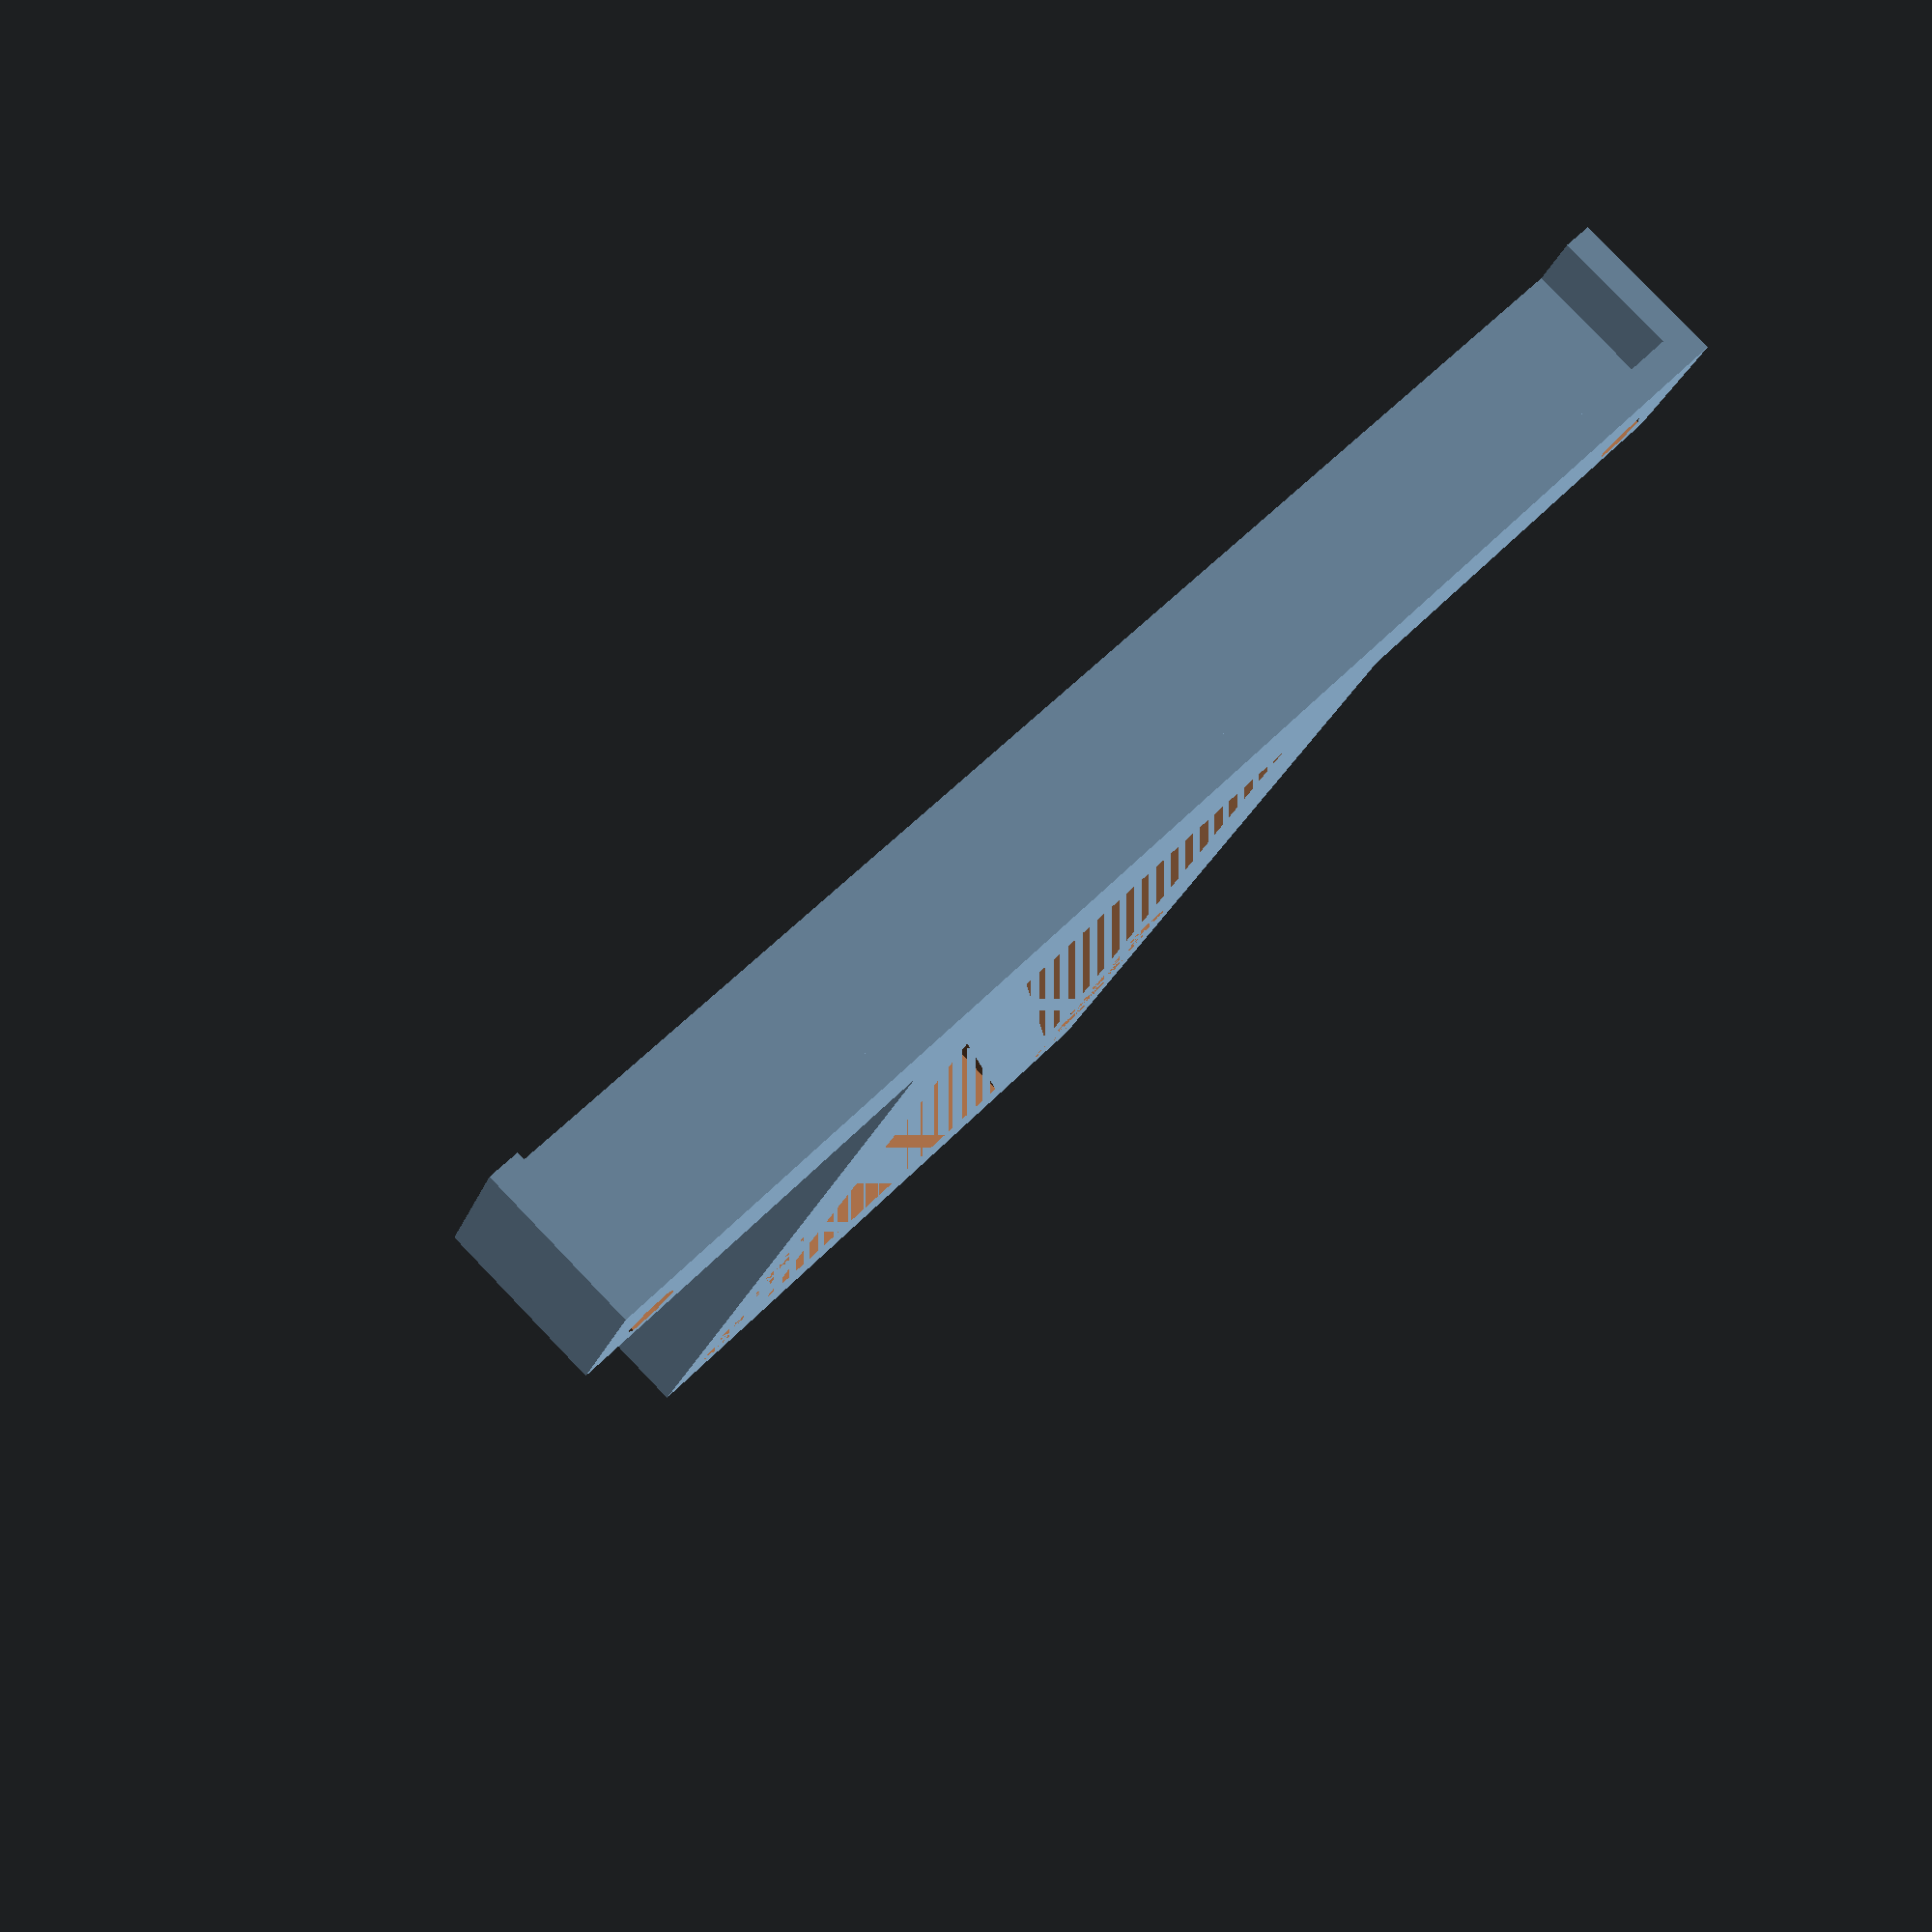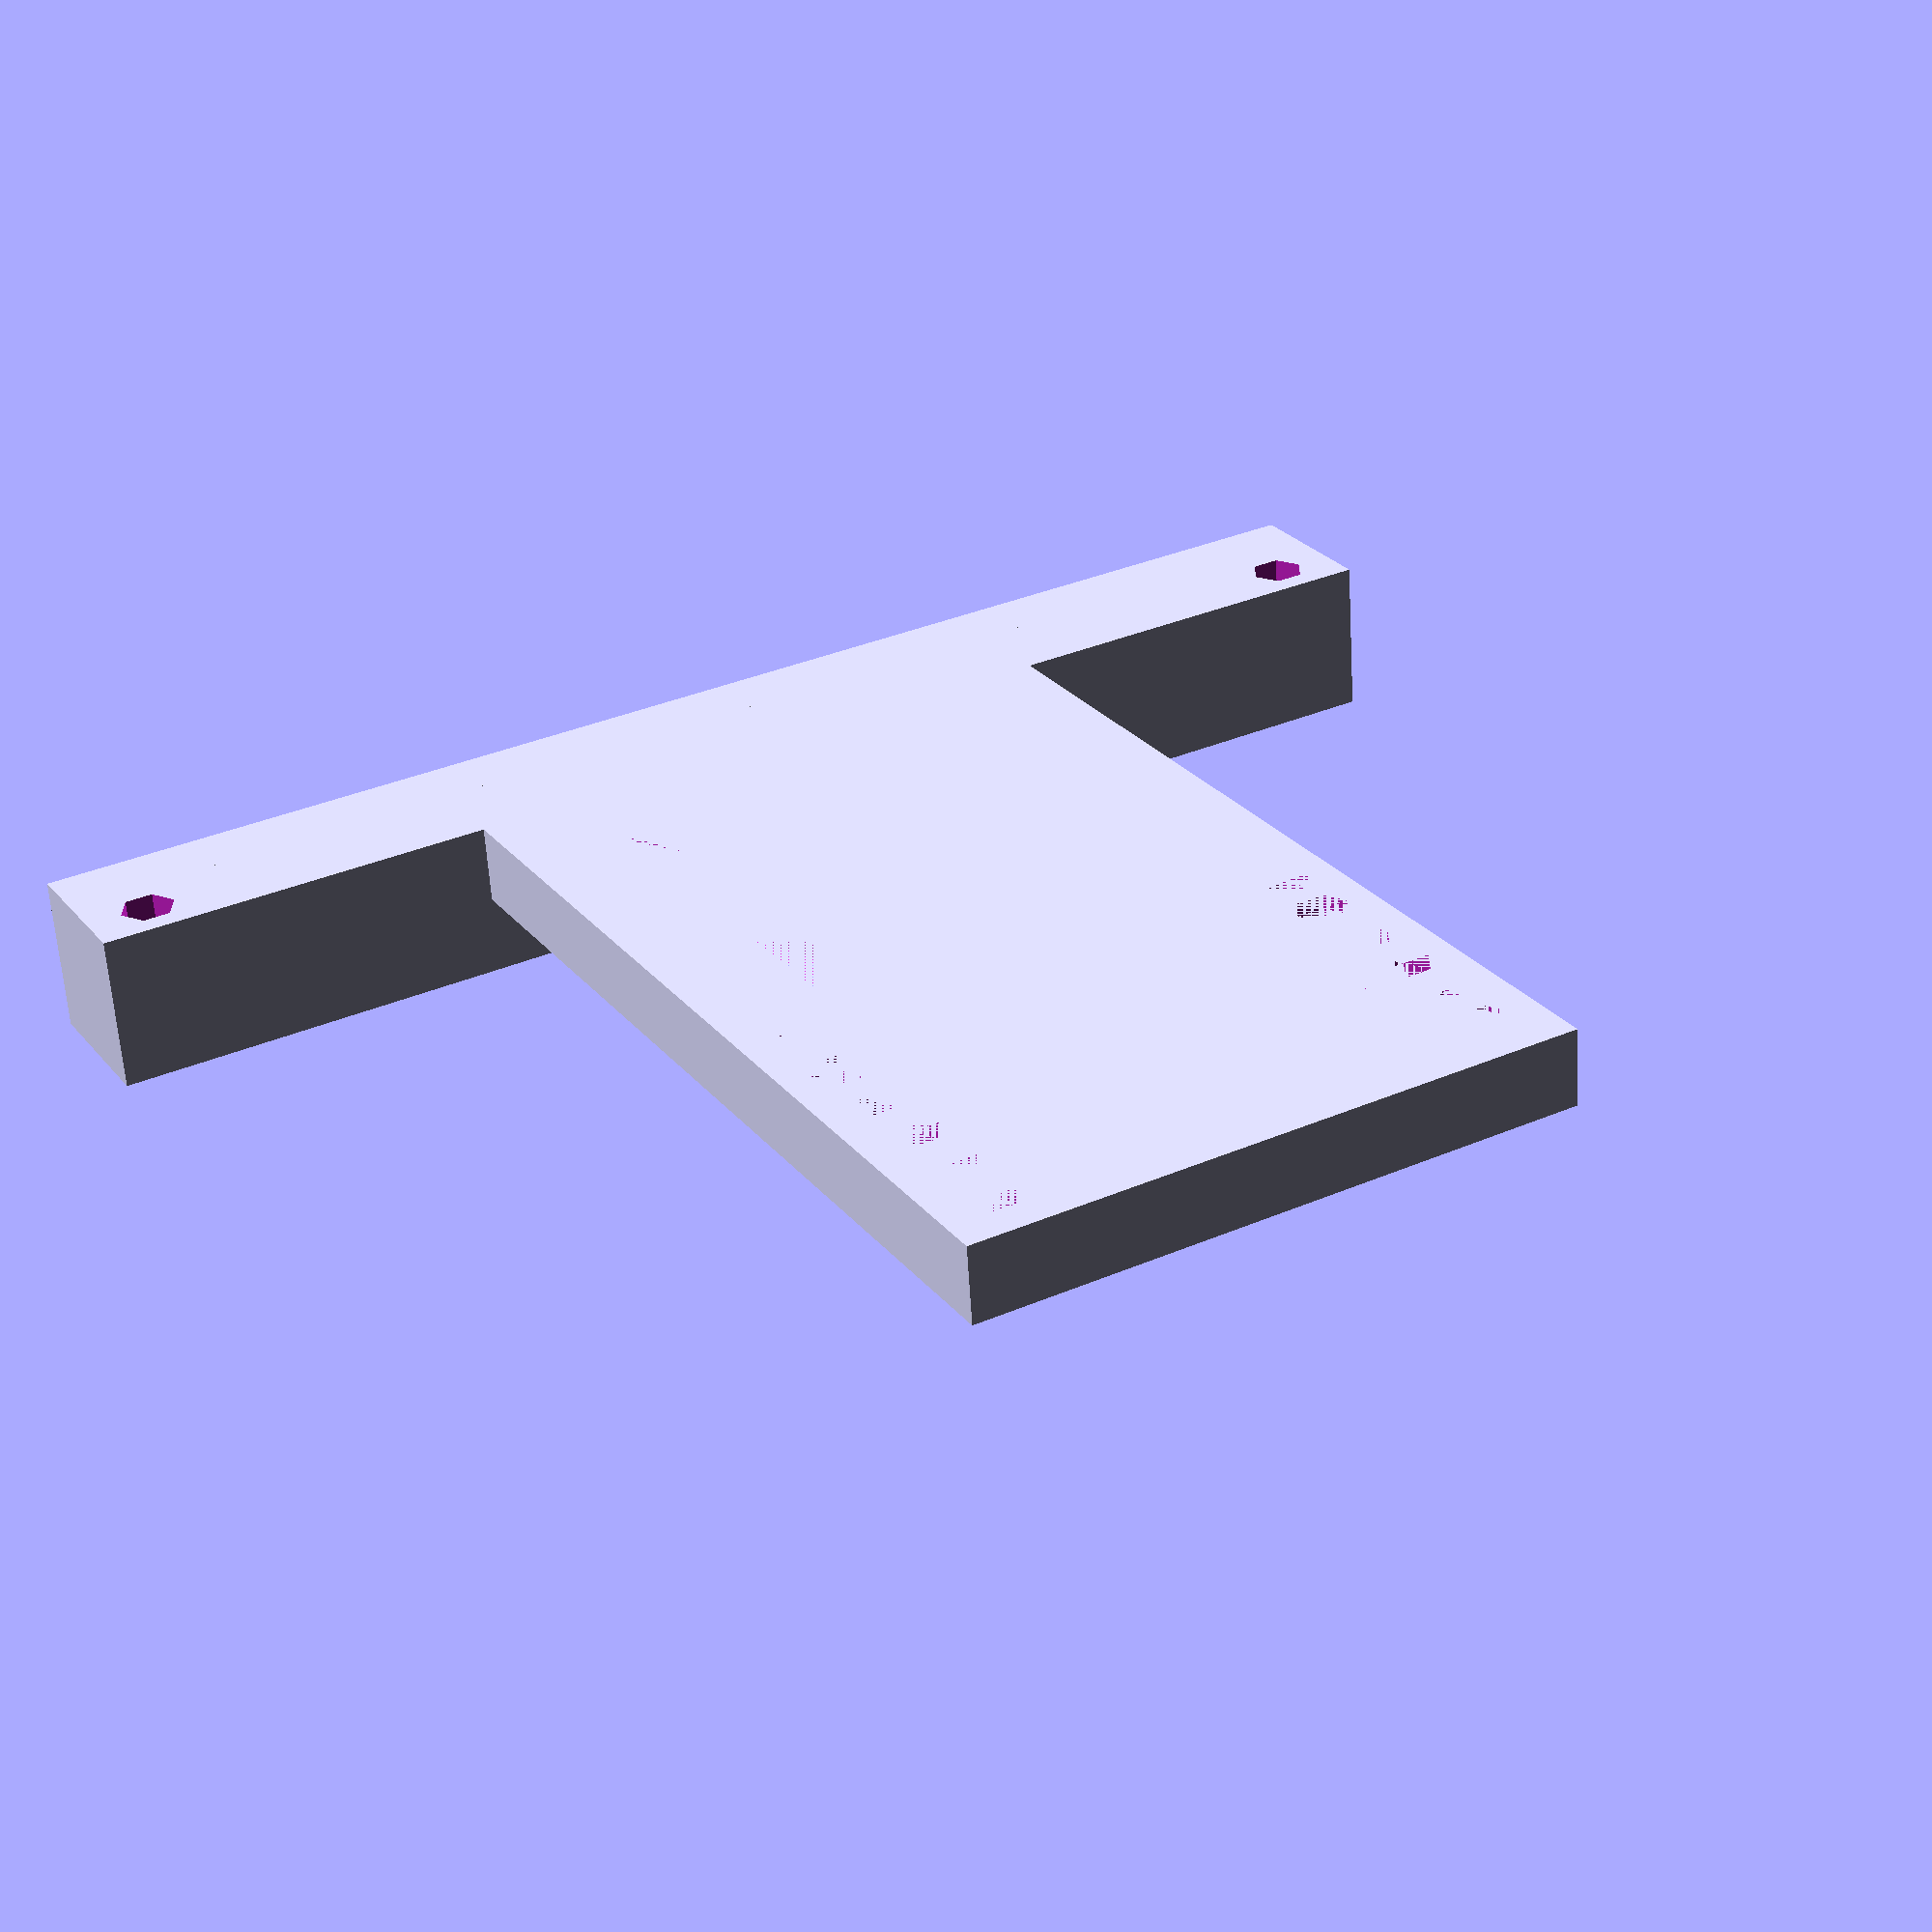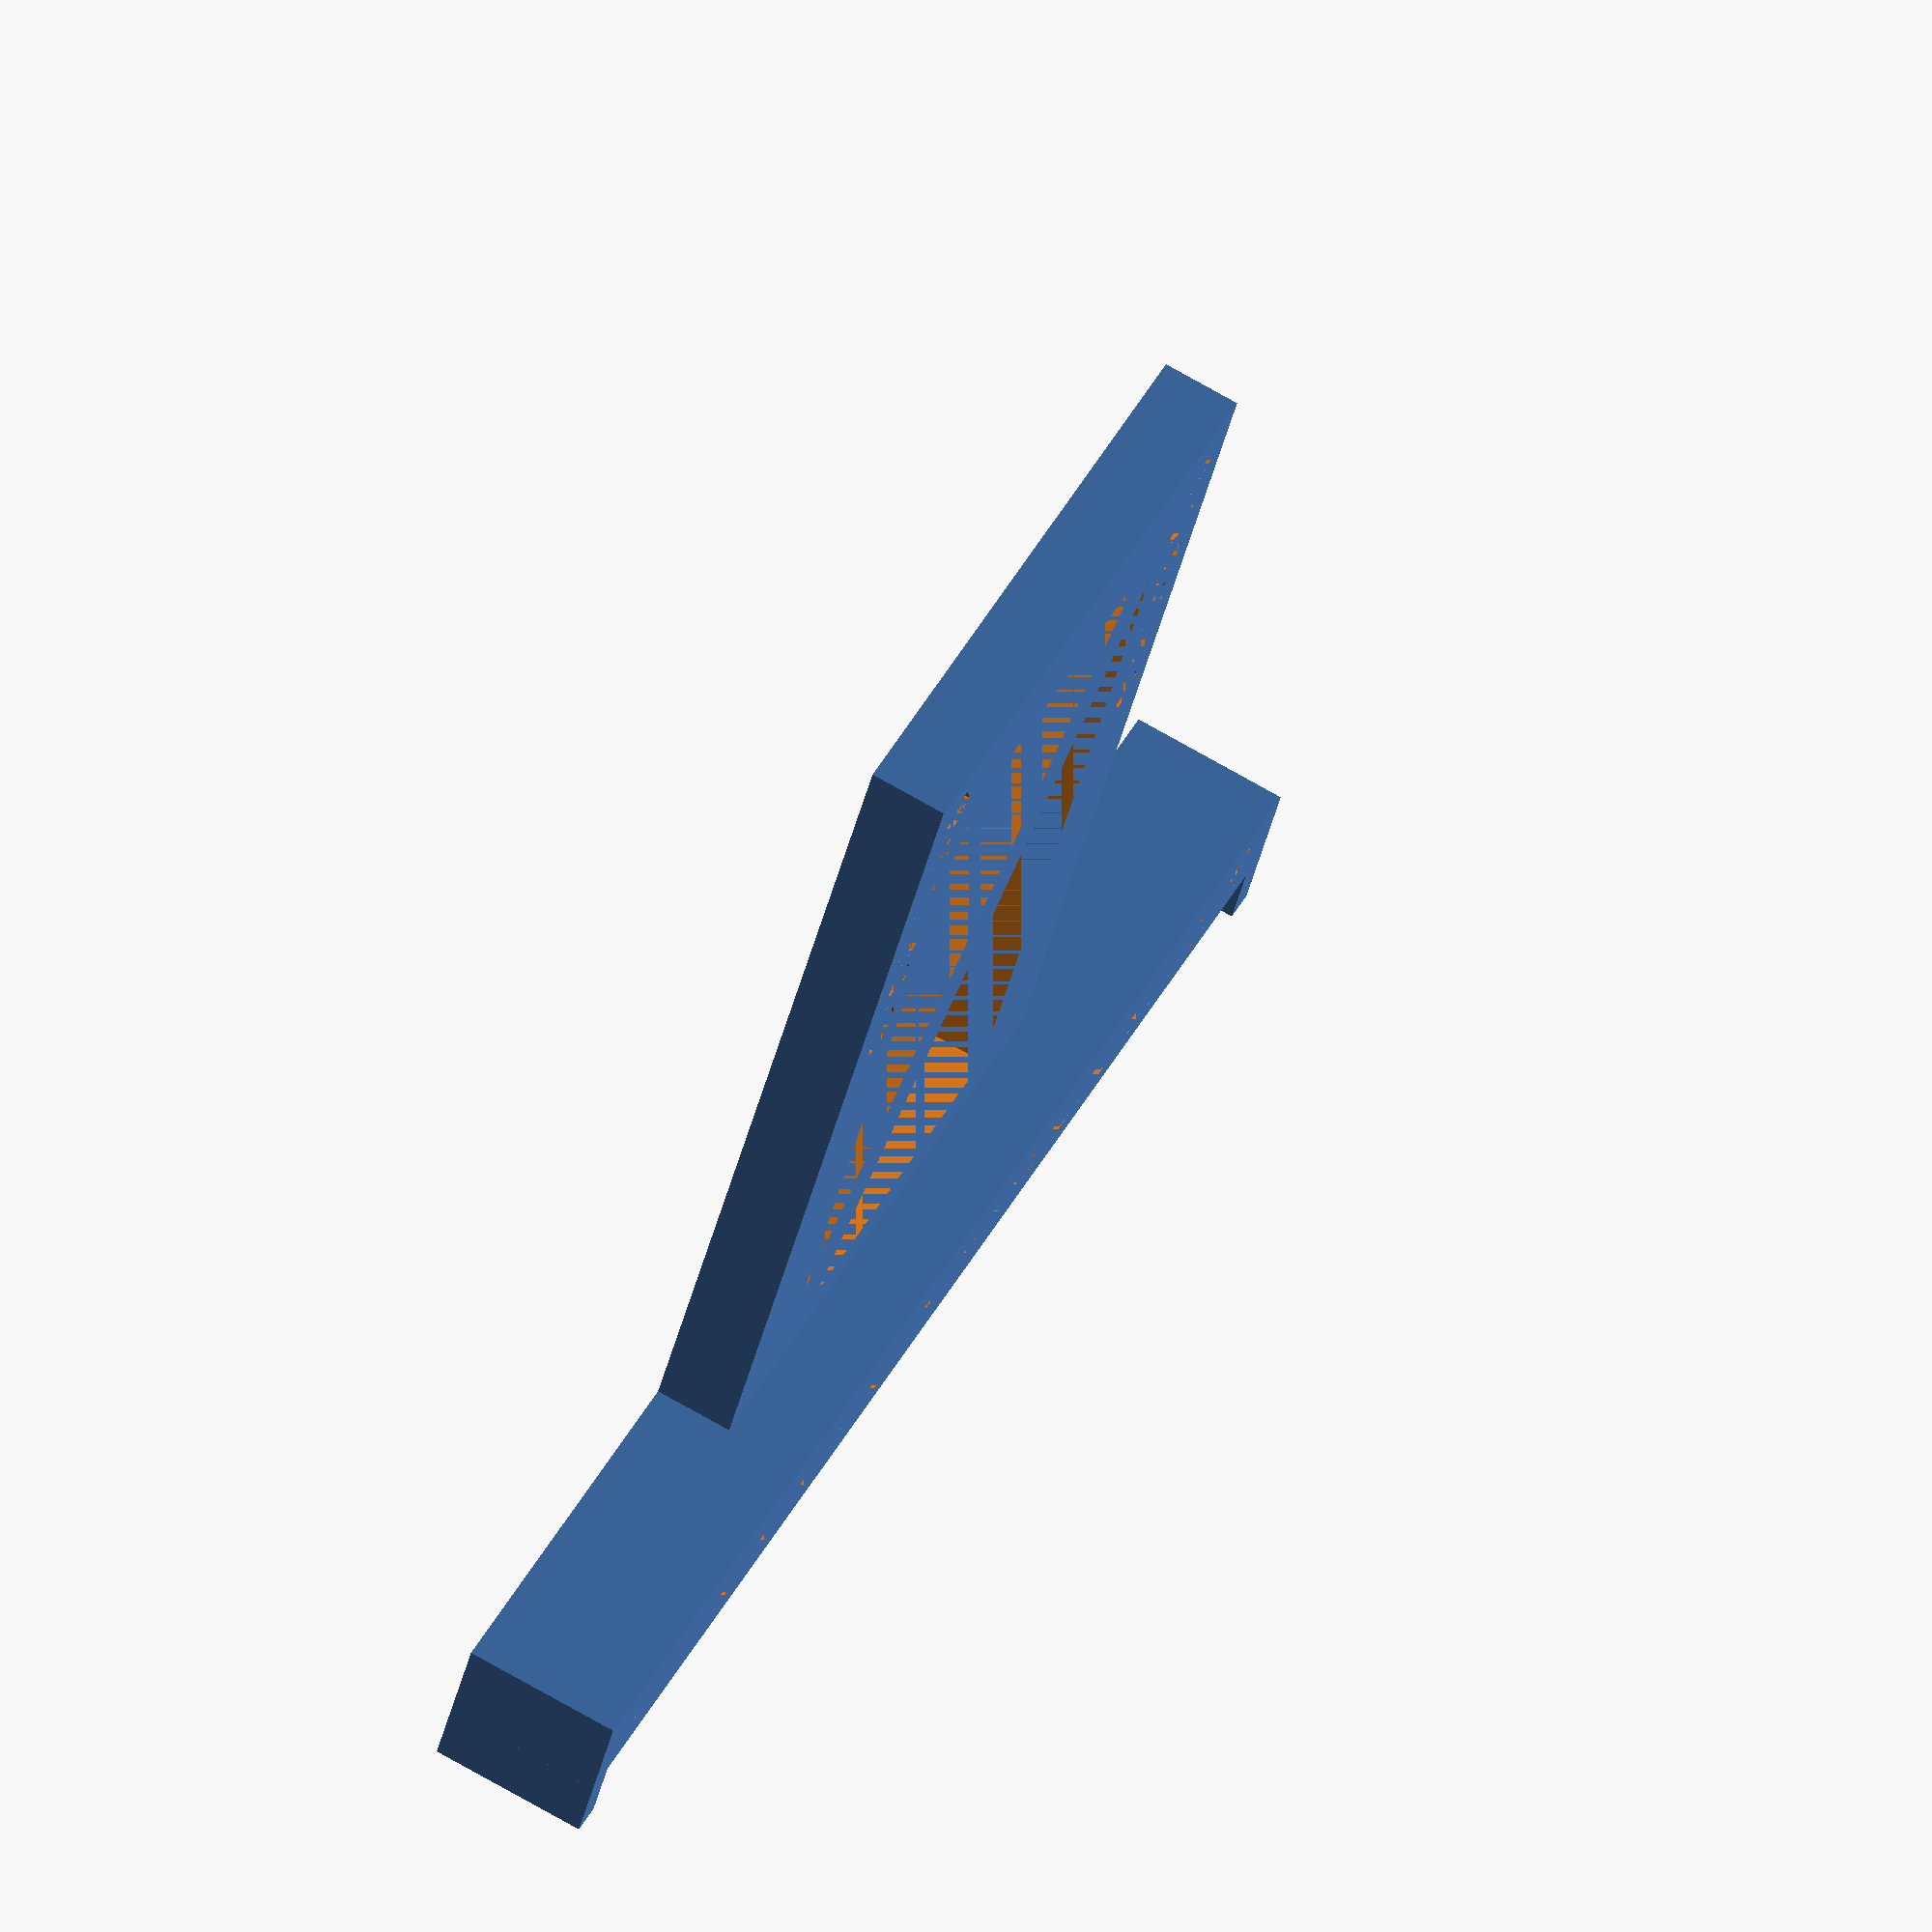
<openscad>
function inToMM(in) = in * 25.4;

boardLength = 76;
boardWidth = 10;
boardHeight = 1.75;
skirt = 1.5;
bottomSkirt = 2;
mountHoleRadius = 1.75;
skirtHeight = 4;
skirtWidth = 2;
totalLength = boardLength + 15;
midpoint = totalLength/2;

linkHeight = 65;
linkWidth = 40;
linkDepth = 5;
linkHoleOffset = 2;

module triangle(o_len, a_len, depth) {
    linear_extrude(height=depth) {
        polygon(points=[[0,0],[a_len,0],[0,o_len]], paths=[[0,1,2]]);
    }
}


module link() {
    difference() {
        cube([linkWidth, linkDepth, linkHeight]);
        translate([7, 0, linkHeight-7]) rotate([-90, 0, 0]) triangle(linkHeight - (7 * 2.5), linkWidth - (7 * 2.5), linkDepth);
        translate([linkWidth - 7, 0, 7]) rotate([-90, -180, 0]) triangle(linkHeight - (7 * 2.5), linkWidth - (7 * 2.5), linkDepth);
        
        for (i=[0:1]) {
            for (n=[0:5]) {
                translate([3.5 + i*(linkWidth - 7), 0, (linkHeight - linkHoleOffset - mountHoleRadius) - (n * (mountHoleRadius + linkHoleOffset + 0.5))]) rotate([-90, 0, 0]) cylinder(linkDepth, mountHoleRadius, mountHoleRadius);
            }
        }
    }
}

module base() {
    
    translate([0, 0, skirtHeight])
    difference() {
        cube([totalLength, 10, boardHeight + 2*bottomSkirt]);
        translate([midpoint - (boardLength/2), 0, skirt]) cube([boardLength, skirt, boardHeight]);        
        for (i=[0:1]) {
            offset = 4;
            translate([offset + i * (totalLength - (offset*(i+1))),0,boardHeight/2 + bottomSkirt]) rotate([-90,0,0]) cylinder(boardWidth + 5, mountHoleRadius, mountHoleRadius);
        }
    }
    
    cube([skirtWidth, 10, skirtHeight]);
    translate([totalLength - skirtWidth, 0, 0]) cube([skirtWidth, 10, skirtHeight]);
    translate([0, 10-skirtWidth, 0]) cube([totalLength, skirtWidth, skirtHeight]);
}

module mount() {
    base();
    translate([midpoint - linkWidth/2, 10-linkDepth, boardHeight + 2*bottomSkirt]) link();
}

mount();


</openscad>
<views>
elev=202.2 azim=46.1 roll=16.0 proj=p view=wireframe
elev=153.6 azim=176.0 roll=209.9 proj=p view=solid
elev=219.2 azim=117.3 roll=192.4 proj=o view=solid
</views>
